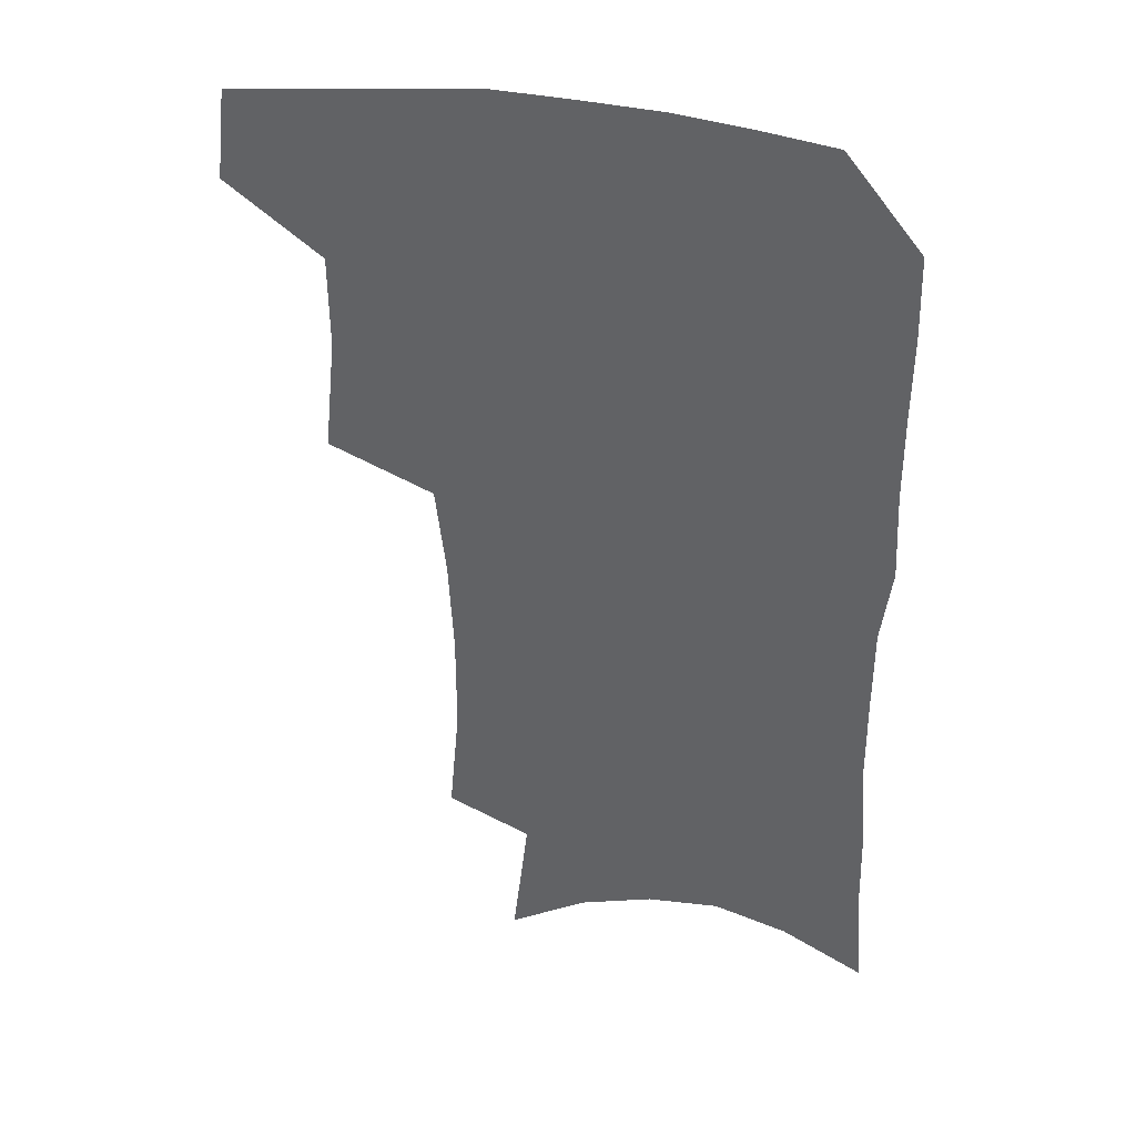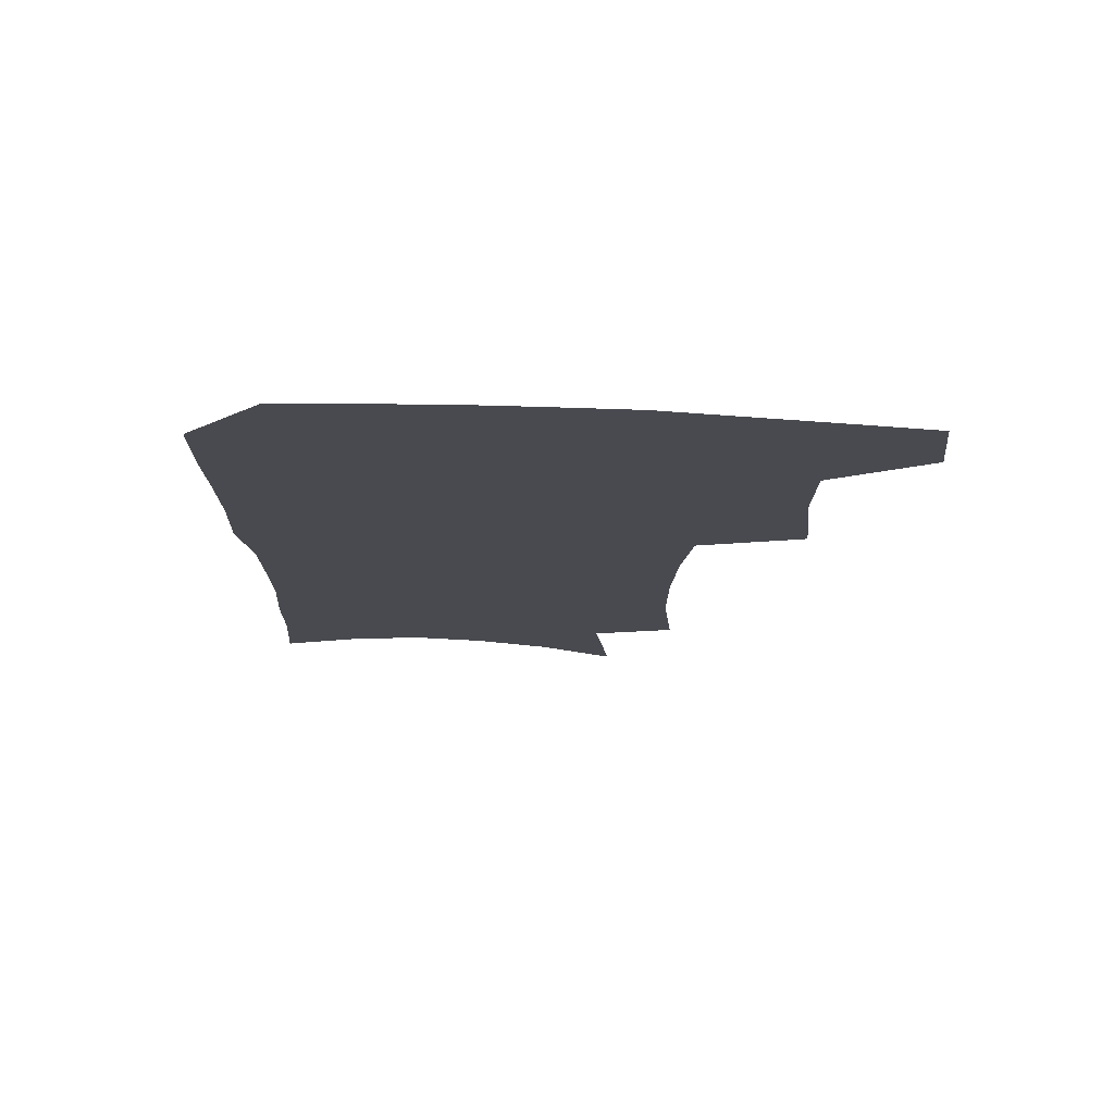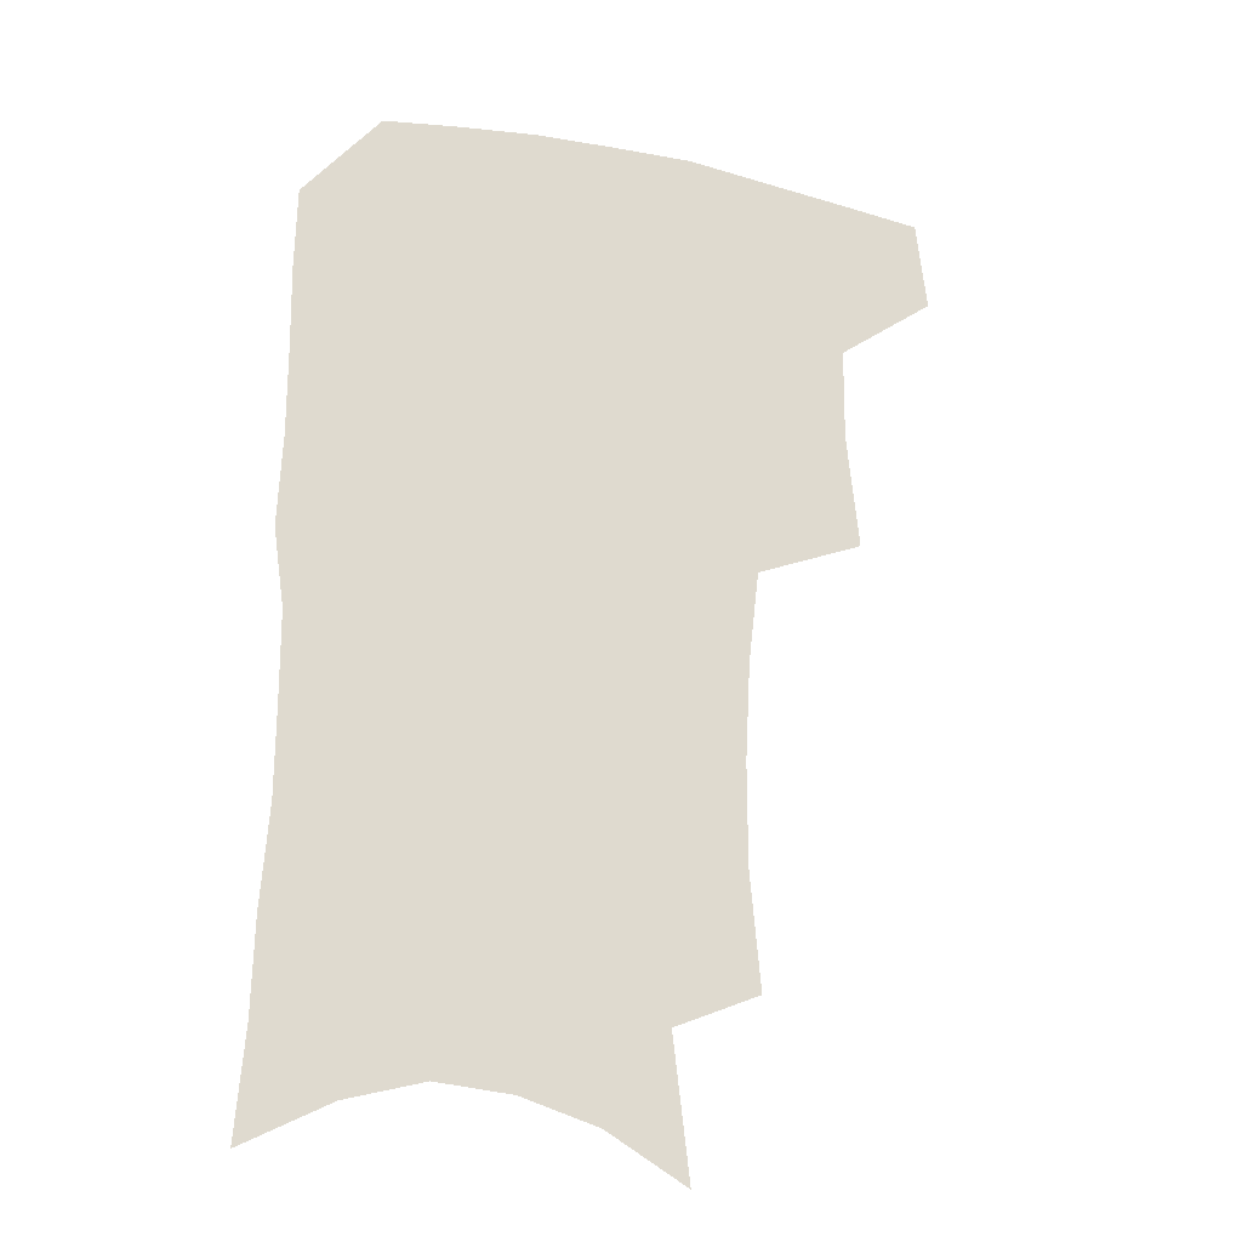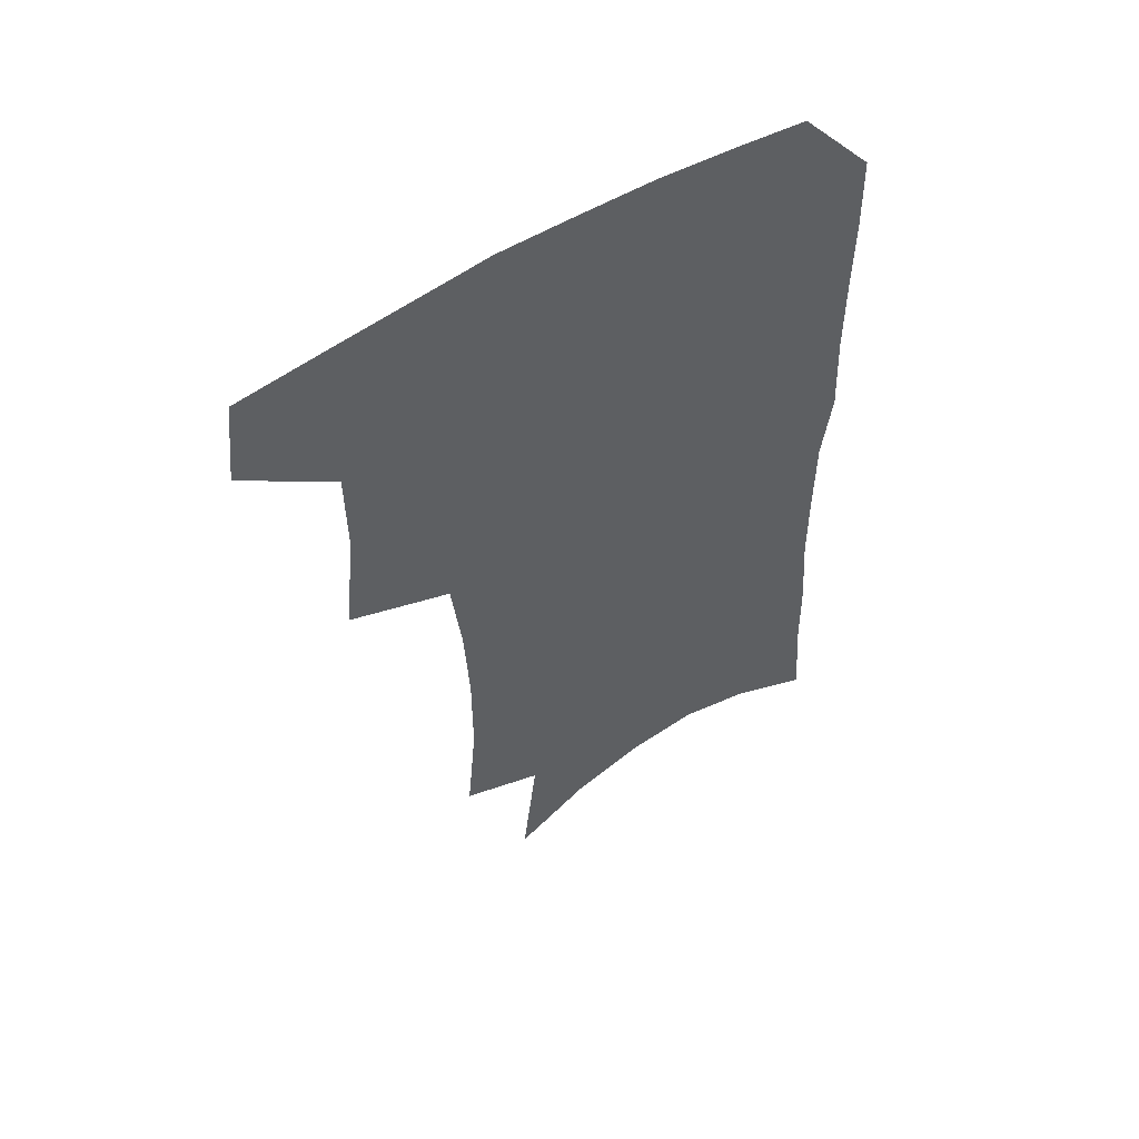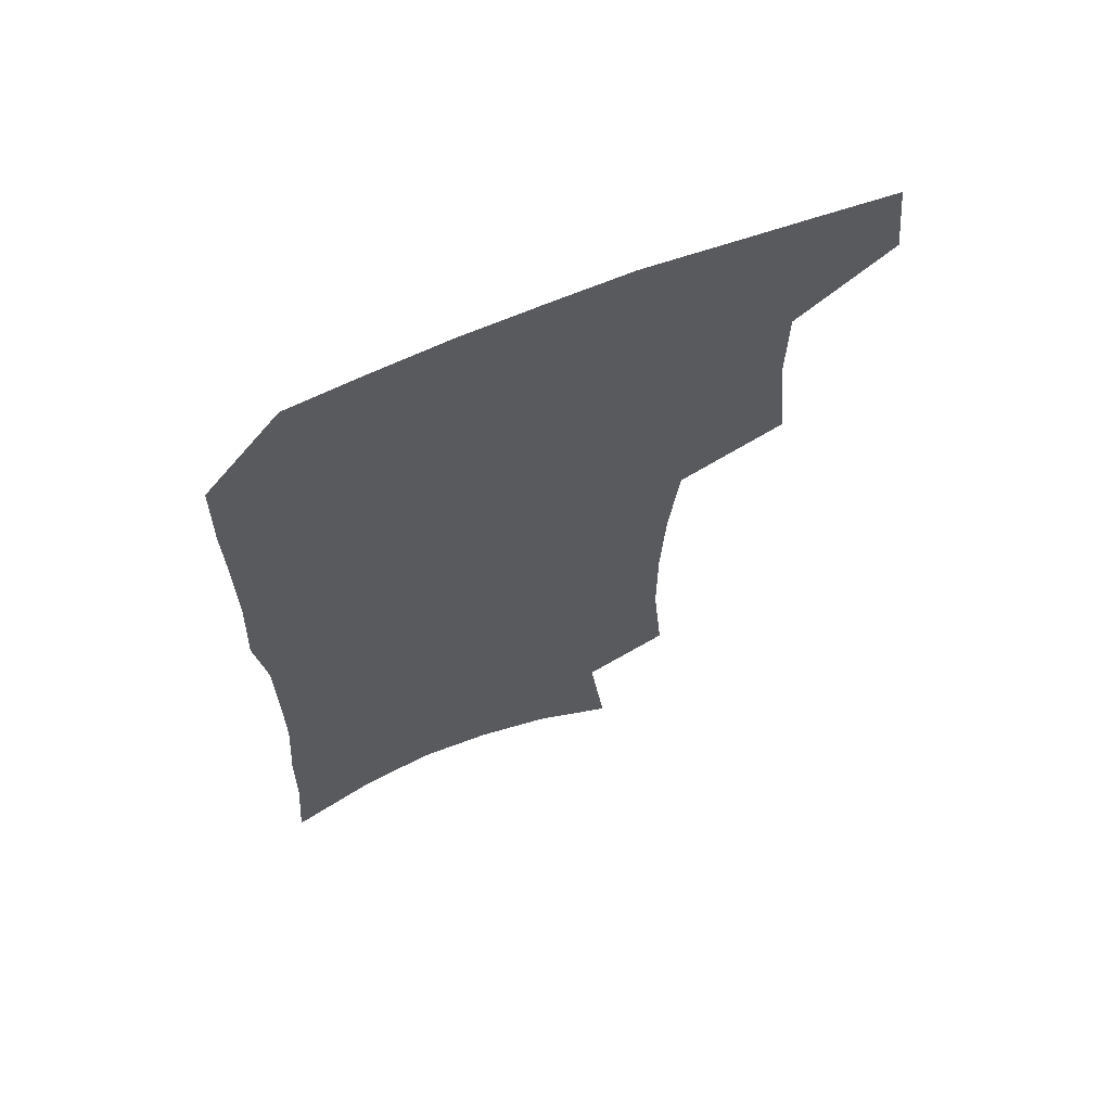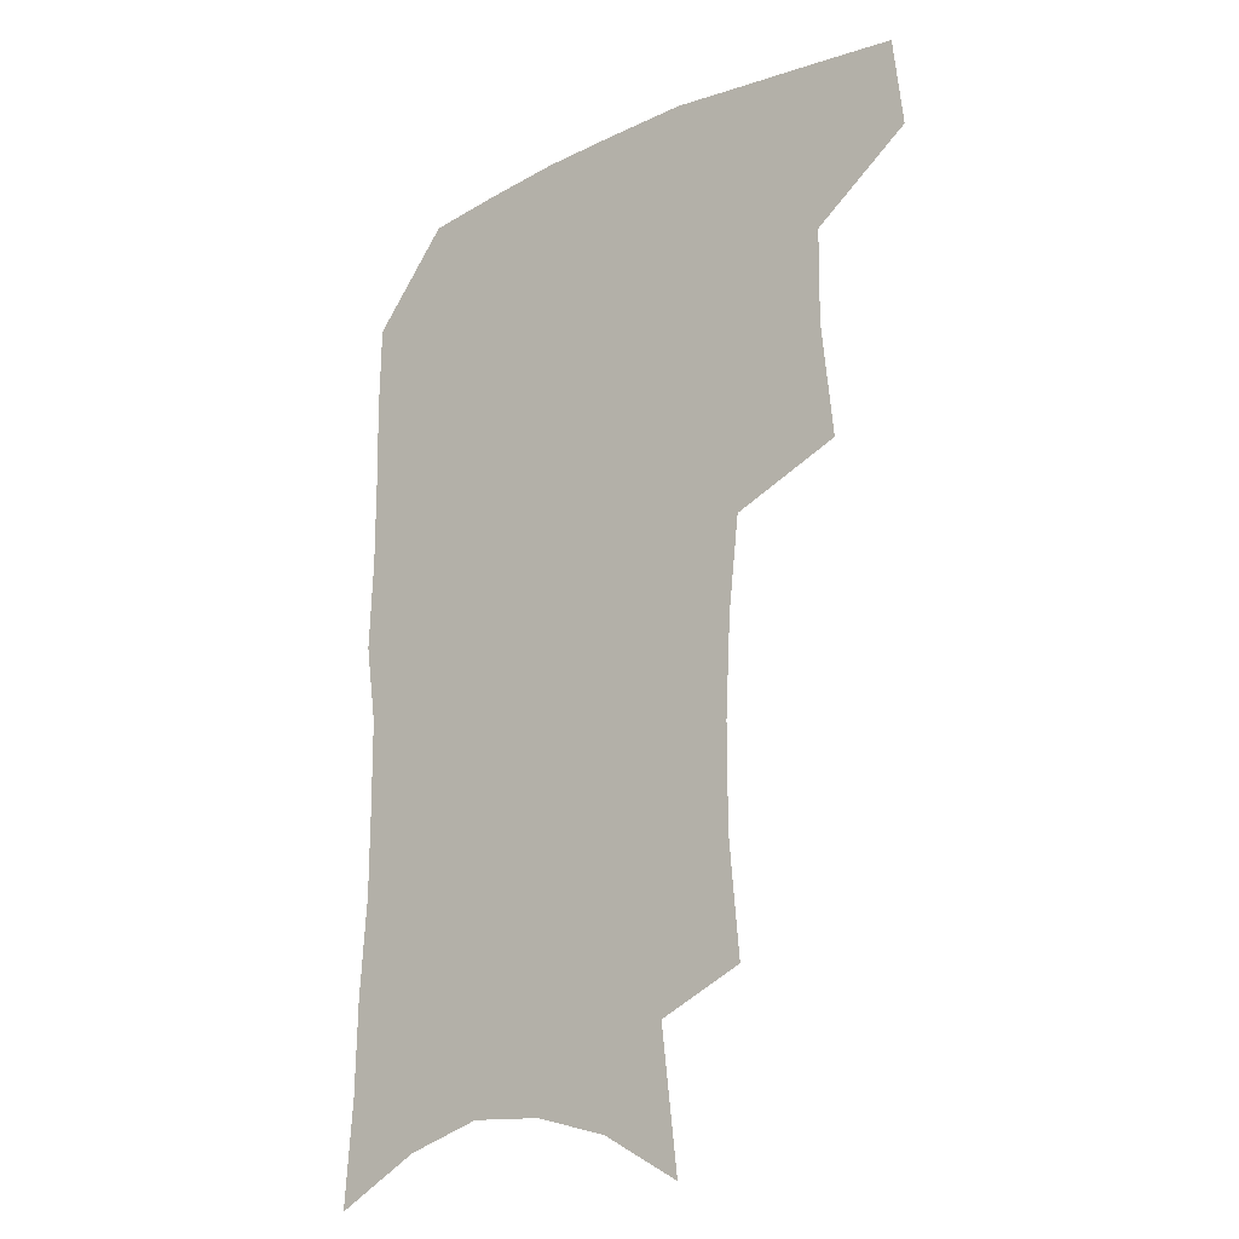
<metadata>
{"format":"obj","ext":"obj","renderer":"f3d","projection":"perspective","resolution":1024,"background":"white","views":[{"elev":37.3,"azim":12.9,"up":"+Y"},{"elev":76.4,"azim":-177.8,"up":"+Y"},{"elev":-23.6,"azim":160.9,"up":"+Y"},{"elev":56.0,"azim":-33.1,"up":"+Y"},{"elev":65.9,"azim":157.7,"up":"+Y"},{"elev":-20.4,"azim":-140.7,"up":"+Y"}]}
</metadata>
<code>
v 482.7 471.4 0
v 486.2 503.5 0
v 513.1 371.4 0
v 517.2 412.5 0
v 516.9 445.8 0
v 519.2 478.4 0
v 516.1 506.9 0
v 552.9 211.3 0
v 556.6 252.3 0
v 556.6 288.2 0
v 554.8 323.1 0
v 551 355.8 0
v 549.3 390.5 0
v 549.2 422.9 0
v 549.4 453.3 0
v 548.5 481.3 0
v 545.1 510 0
v 577.2 149.5 0
v 582.9 198.3 0
v 585.3 239.6 0
v 584.2 272.3 0
v 583.7 307.8 0
v 581.7 339.3 0
v 578.6 367.4 0
v 578.4 400.1 0
v 578.3 429.8 0
v 578.2 457.2 0
v 576.8 483.3 0
v 573.4 513 0
v 605.2 165.8 0
v 609.7 215.8 0
v 609.1 248.9 0
v 608 281 0
v 607 313.9 0
v 605.6 345.1 0
v 604.3 373.9 0
v 603.7 402.4 0
v 603.9 431.6 0
v 604.1 458.3 0
v 603.8 484.4 0
v 602.8 512.4 0
v 632.1 173.8 0
v 632.8 217.5 0
v 632.1 253.1 0
v 631 285.3 0
v 630.1 314.4 0
v 629 345 0
v 628.6 376.3 0
v 628.6 404.7 0
v 628.9 432.7 0
v 629.6 458.7 0
v 630.7 483.8 0
v 631 511.3 0
v 658.4 175.9 0
v 656.3 216.8 0
v 656 248.1 0
v 654.5 281.1 0
v 652.9 316.4 0
v 652.2 346.6 0
v 653 373.2 0
v 653.2 402 0
v 653.1 431.3 0
v 654.3 457.3 0
v 656.3 482.5 0
v 658.9 508.4 0
v 685.6 168.1 0
v 682.1 207.6 0
v 680.8 241.2 0
v 678.1 277.1 0
v 678.7 306.6 0
v 677.9 338 0
v 677.9 367.6 0
v 679.2 395.8 0
v 680.9 423.4 0
v 681.3 451.9 0
v 681.3 480.1 0
v 685.2 504.9 0
v 691 541 0
v 715.9 152.1 0
v 713 189.3 0
v 712.3 221.9 0
v 709.8 257 0
v 709.7 288.5 0
v 709.9 319.8 0
v 713.9 347.4 0
v 712.5 380 0
v 712.5 411.1 0
v 713 441.1 0
v 712.4 471.3 0
f 5 6 1
f 1 6 2
f 6 7 2
f 12 13 3
f 3 13 4
f 13 14 4
f 4 14 5
f 14 15 5
f 5 15 6
f 15 16 6
f 6 16 7
f 16 17 7
f 19 20 8
f 8 20 9
f 20 21 9
f 9 21 10
f 21 22 10
f 10 22 11
f 22 23 11
f 11 23 12
f 23 24 12
f 12 24 13
f 24 25 13
f 13 25 14
f 25 26 14
f 14 26 15
f 26 27 15
f 15 27 16
f 27 28 16
f 16 28 17
f 28 29 17
f 18 30 19
f 30 31 19
f 19 31 20
f 31 32 20
f 20 32 21
f 32 33 21
f 21 33 22
f 33 34 22
f 22 34 23
f 34 35 23
f 23 35 24
f 35 36 24
f 24 36 25
f 36 37 25
f 25 37 26
f 37 38 26
f 26 38 27
f 38 39 27
f 27 39 28
f 39 40 28
f 28 40 29
f 40 41 29
f 30 42 31
f 42 43 31
f 31 43 32
f 43 44 32
f 32 44 33
f 44 45 33
f 33 45 34
f 45 46 34
f 34 46 35
f 46 47 35
f 35 47 36
f 47 48 36
f 36 48 37
f 48 49 37
f 37 49 38
f 49 50 38
f 38 50 39
f 50 51 39
f 39 51 40
f 51 52 40
f 40 52 41
f 52 53 41
f 42 54 43
f 54 55 43
f 43 55 44
f 55 56 44
f 44 56 45
f 56 57 45
f 45 57 46
f 57 58 46
f 46 58 47
f 58 59 47
f 47 59 48
f 59 60 48
f 48 60 49
f 60 61 49
f 49 61 50
f 61 62 50
f 50 62 51
f 62 63 51
f 51 63 52
f 63 64 52
f 52 64 53
f 64 65 53
f 54 66 55
f 66 67 55
f 55 67 56
f 67 68 56
f 56 68 57
f 68 69 57
f 57 69 58
f 69 70 58
f 58 70 59
f 70 71 59
f 59 71 60
f 71 72 60
f 60 72 61
f 72 73 61
f 61 73 62
f 73 74 62
f 62 74 63
f 74 75 63
f 63 75 64
f 75 76 64
f 64 76 65
f 76 77 65
f 66 79 67
f 79 80 67
f 67 80 68
f 80 81 68
f 68 81 69
f 81 82 69
f 69 82 70
f 82 83 70
f 70 83 71
f 83 84 71
f 71 84 72
f 84 85 72
f 72 85 73
f 85 86 73
f 73 86 74
f 86 87 74
f 74 87 75
f 87 88 75
f 75 88 76
f 88 89 76
f 76 89 77

</code>
